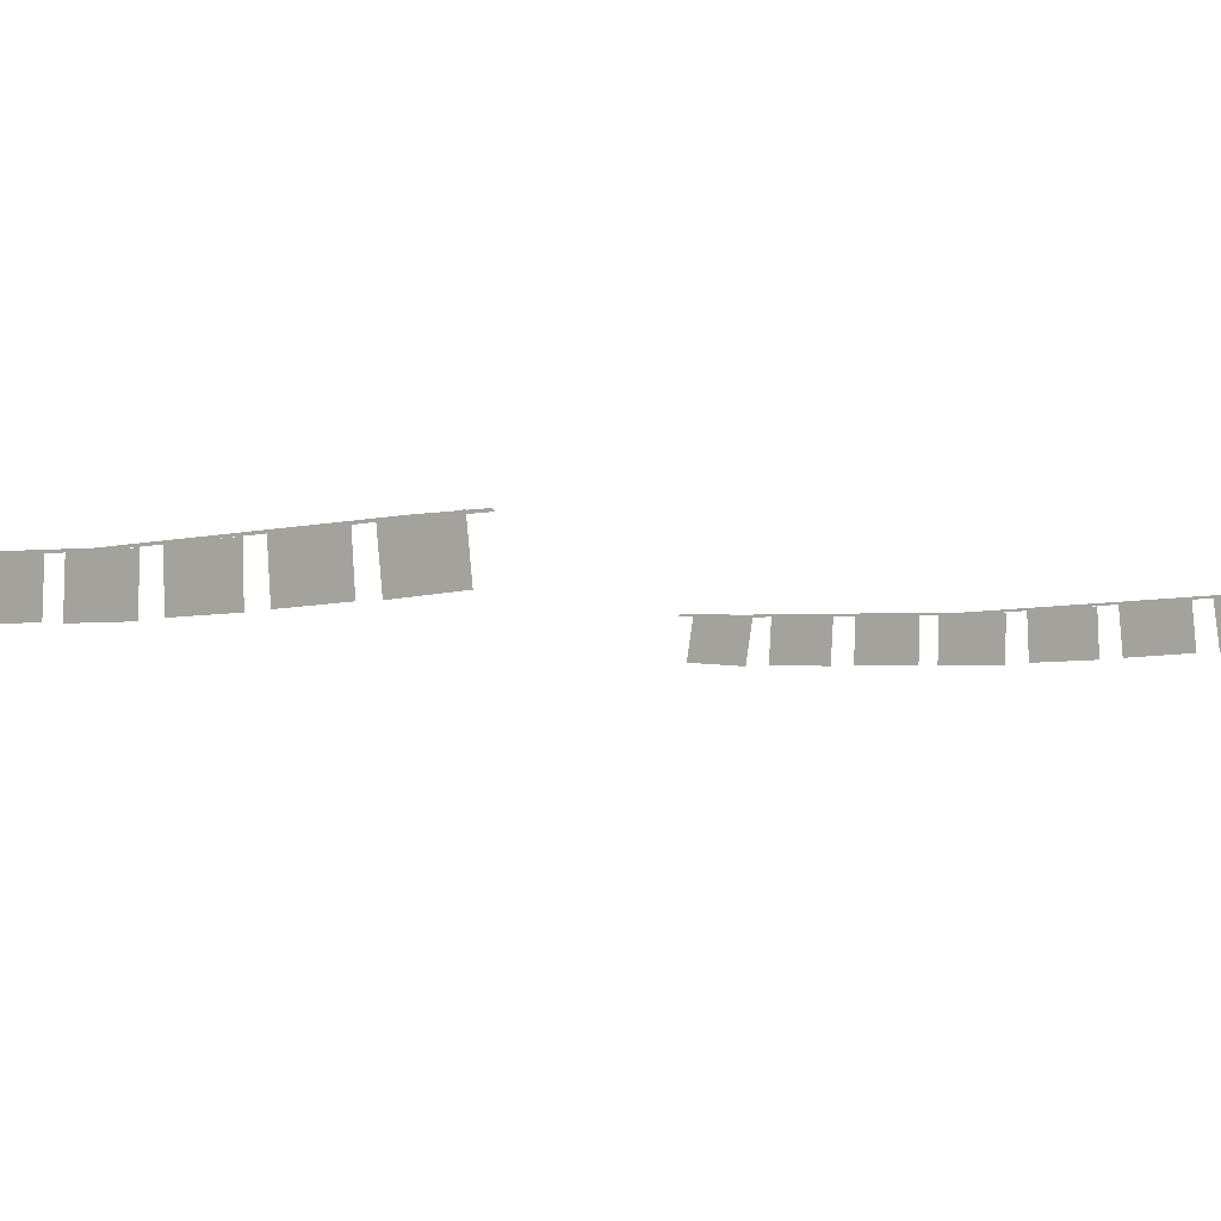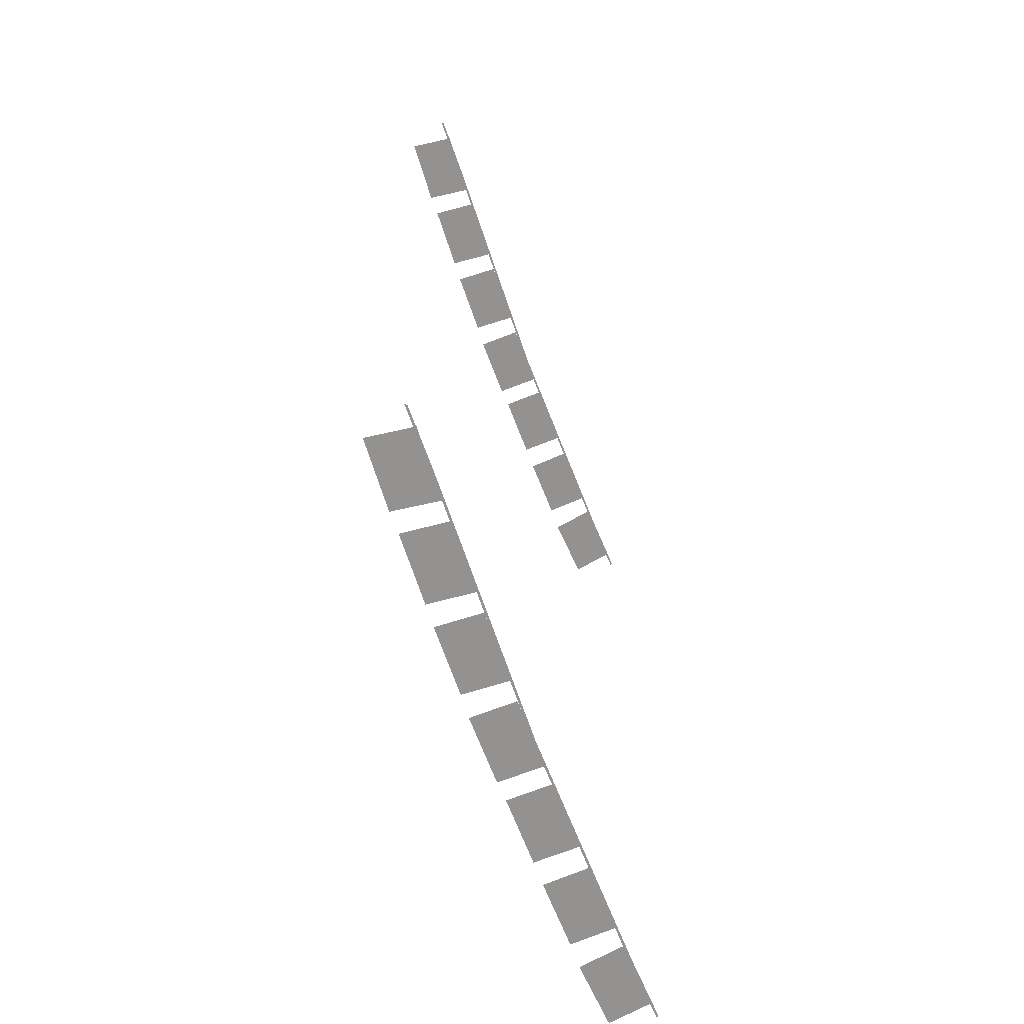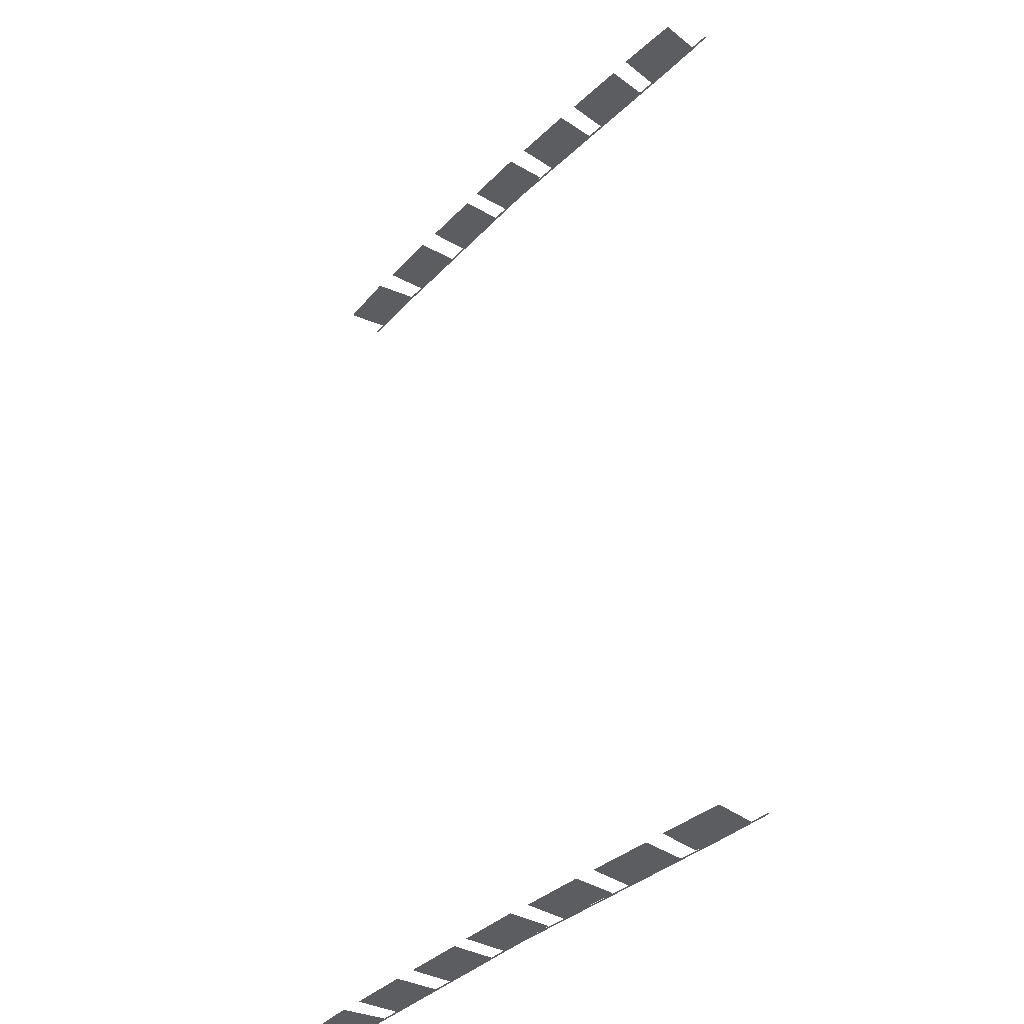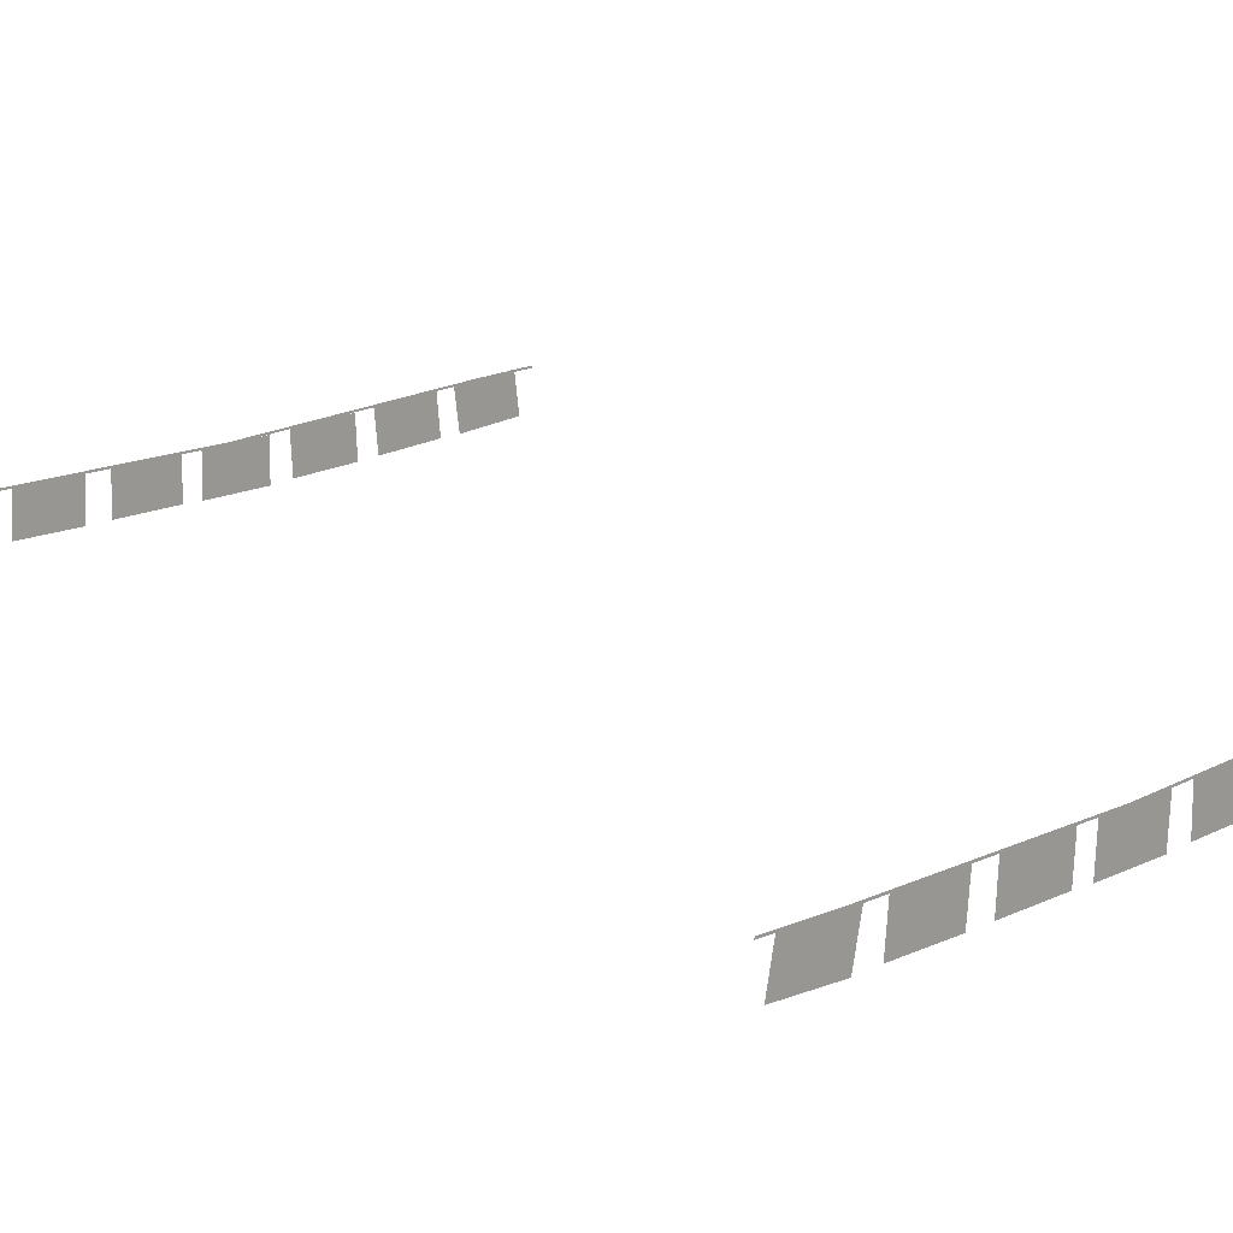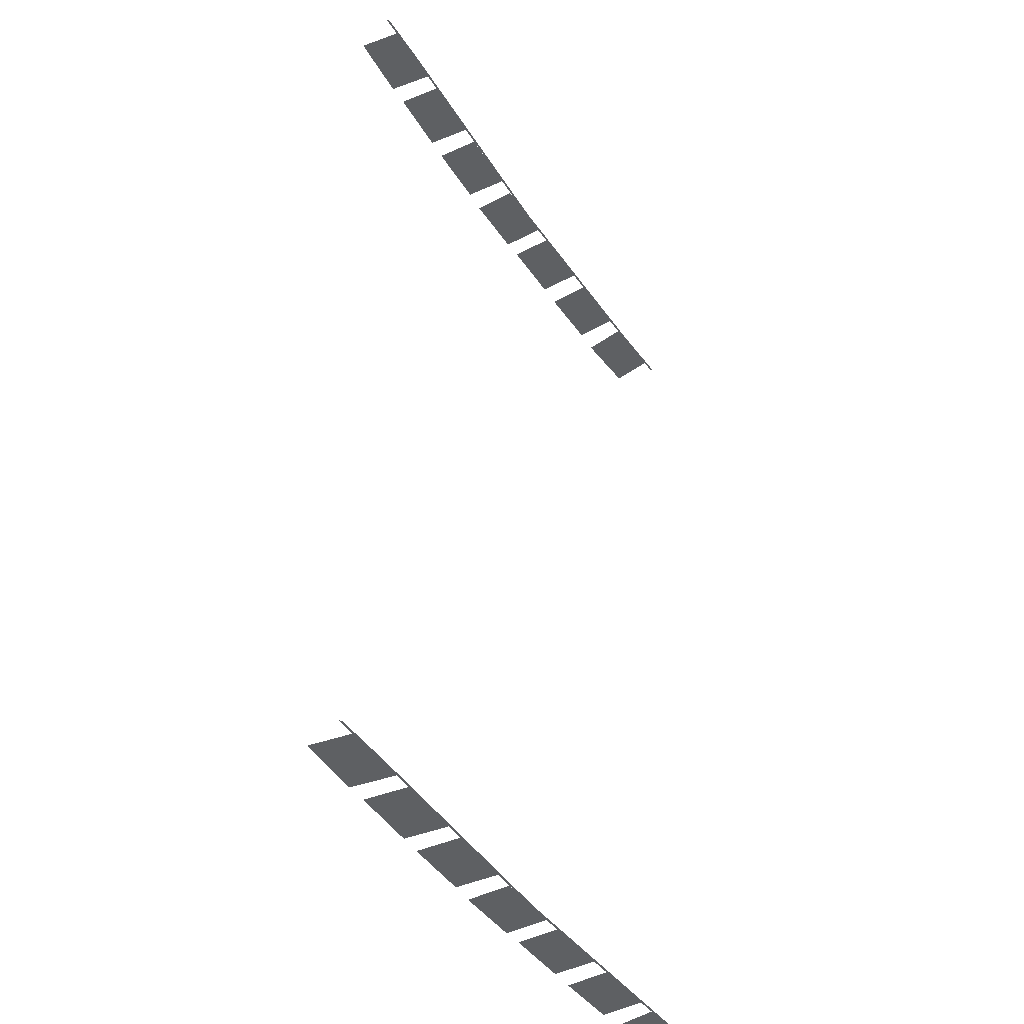
<metadata>
{"format":"obj","ext":"obj","renderer":"f3d","projection":"perspective","resolution":1024,"background":"white","views":[{"elev":-3.0,"azim":-140.8,"up":"+Z"},{"elev":-66.5,"azim":-70.1,"up":"+Y"},{"elev":-36.6,"azim":-128.5,"up":"+Y"},{"elev":20.3,"azim":139.6,"up":"+Z"},{"elev":-42.3,"azim":-59.5,"up":"+Y"}]}
</metadata>
<code>
g fort_stronghold_Op001
v 48.73 -8.068 4.119
v 47.59 -8.068 3.406
v 47.61 -8.068 4.136
v 48.7 -8.068 3.389
v 45.76 -8.068 3.459
v 44.74 -8.068 4.243
v 45.85 -8.068 4.187
v 44.65 -8.068 3.515
v 53.1 -8.068 4.179
v 52.04 -8.068 3.418
v 51.99 -8.068 4.148
v 53.15 -8.068 3.45
v 54.68 -8.068 3.528
v 53.45 -8.068 4.17
v 54.55 -8.068 4.253
v 53.58 -8.068 3.445
v 47.28 -8.068 4.152
v 46.11 -8.068 3.462
v 46.17 -8.068 4.191
v 47.22 -8.068 3.423
v 50.2 -8.068 3.38
v 49.06 -8.068 4.096
v 50.18 -8.068 4.11
v 49.08 -8.068 3.366
v 51.63 -8.068 3.416
v 50.49 -8.068 4.129
v 51.61 -8.068 4.146
v 50.52 -8.068 3.399
v 49.74 -8.072 4.086
v 45.43 -8.072 4.231
v 49.74 -8.072 4.123
v 45.42 -8.072 4.195
v 53.74 -8.072 4.179
v 49.74 -8.072 4.123
v 53.73 -8.072 4.216
v 49.74 -8.072 4.086
v 53.74 -8.072 4.179
v 54.81 -8.072 4.27
v 54.83 -8.072 4.234
v 53.73 -8.072 4.216
v 45.42 -8.072 4.195
v 44.42 -8.072 4.238
v 45.43 -8.072 4.231
v 44.39 -8.072 4.203
v 48.73 7.996 4.119
v 47.59 7.996 3.406
v 48.7 7.996 3.389
v 47.61 7.996 4.136
v 45.76 7.996 3.459
v 44.74 7.996 4.243
v 44.65 7.996 3.515
v 45.85 7.996 4.187
v 53.1 7.996 4.179
v 52.04 7.996 3.418
v 53.15 7.996 3.45
v 51.99 7.996 4.148
v 54.68 7.996 3.528
v 53.45 7.996 4.17
v 53.58 7.996 3.445
v 54.55 7.996 4.253
v 47.28 7.996 4.152
v 46.11 7.996 3.462
v 47.22 7.996 3.423
v 46.17 7.996 4.191
v 50.2 7.996 3.38
v 49.06 7.996 4.096
v 49.08 7.996 3.366
v 50.18 7.996 4.11
v 51.63 7.996 3.416
v 50.49 7.996 4.129
v 50.52 7.996 3.399
v 51.61 7.996 4.146
v 49.74 8.001 4.086
v 45.43 8.001 4.231
v 45.42 8.001 4.195
v 49.74 8.001 4.123
v 53.74 8.001 4.179
v 49.74 8.001 4.123
v 49.74 8.001 4.086
v 53.73 8.001 4.216
v 53.74 8.001 4.179
v 54.81 8.001 4.27
v 53.73 8.001 4.216
v 54.83 8.001 4.234
v 45.42 8.001 4.195
v 44.42 8.001 4.238
v 44.39 8.001 4.203
v 45.43 8.001 4.231
g fort_stronghold_Op001_0
f -86 -87 -88
f -85 -88 -87
f -82 -83 -84
f -81 -84 -83
f -78 -79 -80
f -77 -80 -79
f -74 -75 -76
f -73 -76 -75
f -70 -71 -72
f -69 -72 -71
f -66 -67 -68
f -65 -68 -67
f -62 -63 -64
f -61 -64 -63
f -58 -59 -60
f -57 -60 -59
f -54 -55 -56
f -53 -56 -55
f -50 -51 -52
f -49 -52 -51
f -46 -47 -48
f -45 -48 -47
f -42 -43 -44
f -41 -44 -43
f -38 -39 -40
f -37 -40 -39
f -34 -35 -36
f -33 -36 -35
f -30 -31 -32
f -29 -32 -31
f -26 -27 -28
f -25 -28 -27
f -22 -23 -24
f -21 -24 -23
f -18 -19 -20
f -17 -20 -19
f -14 -15 -16
f -13 -16 -15
f -10 -11 -12
f -9 -12 -11
f -6 -7 -8
f -5 -8 -7
f -2 -3 -4
f -1 -4 -3

</code>
